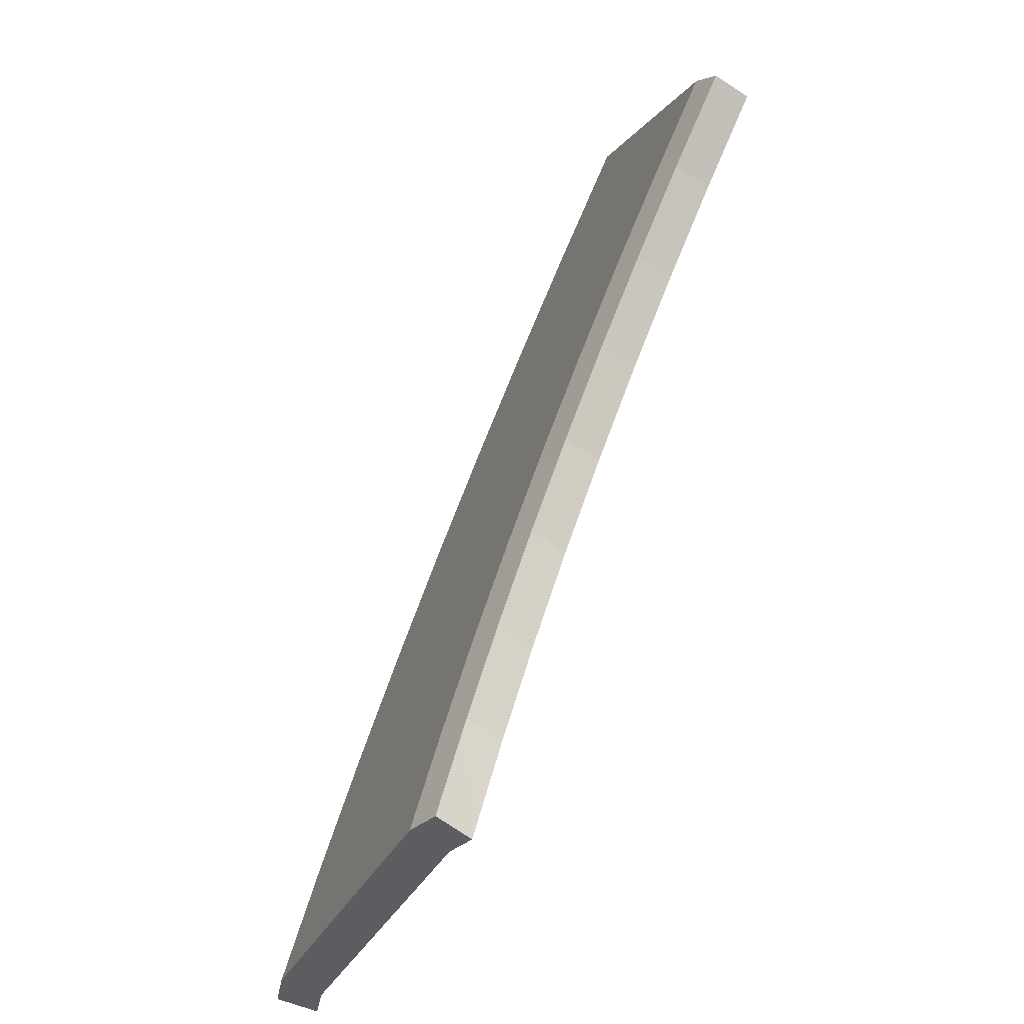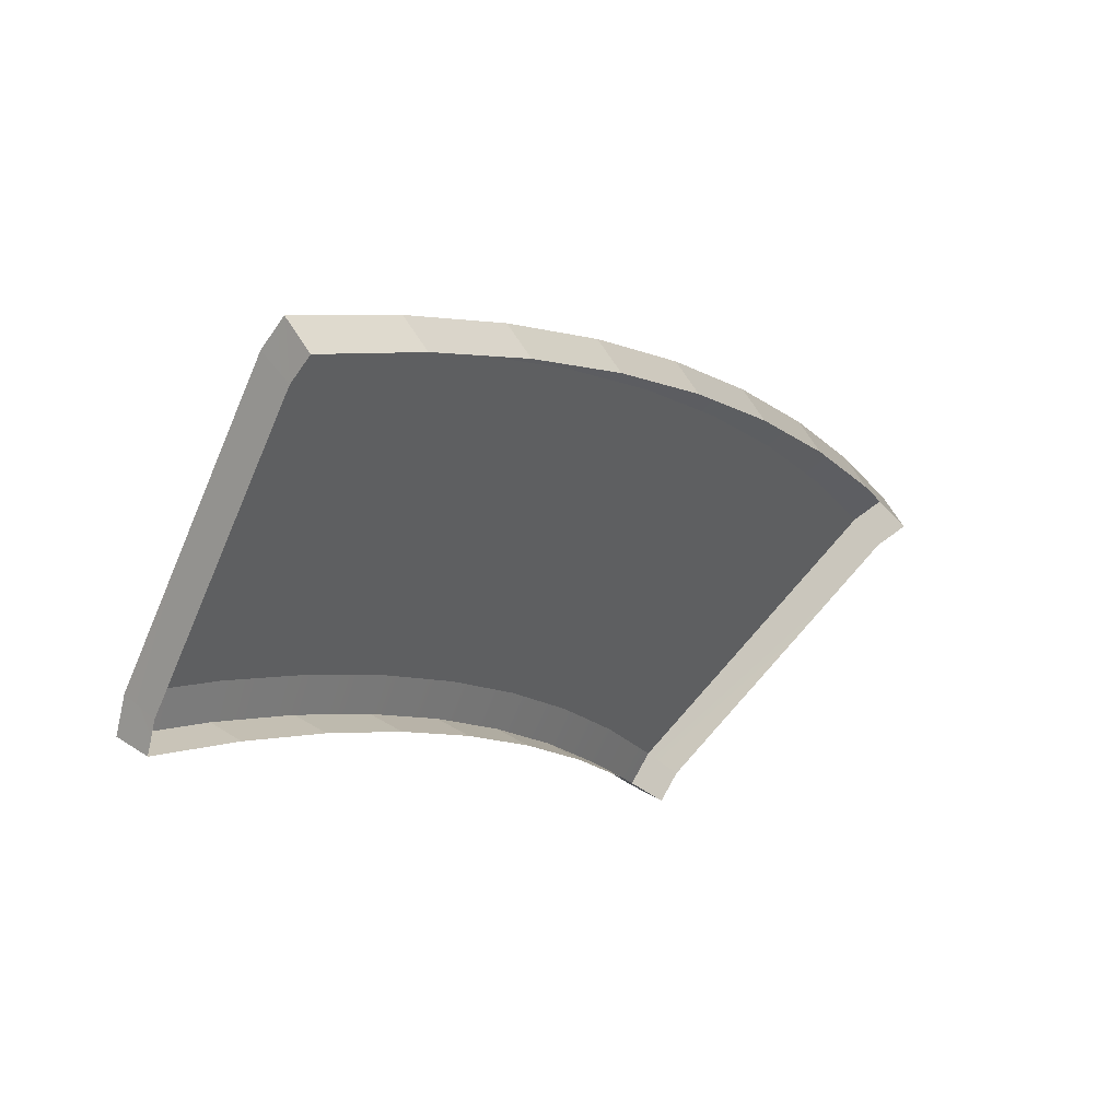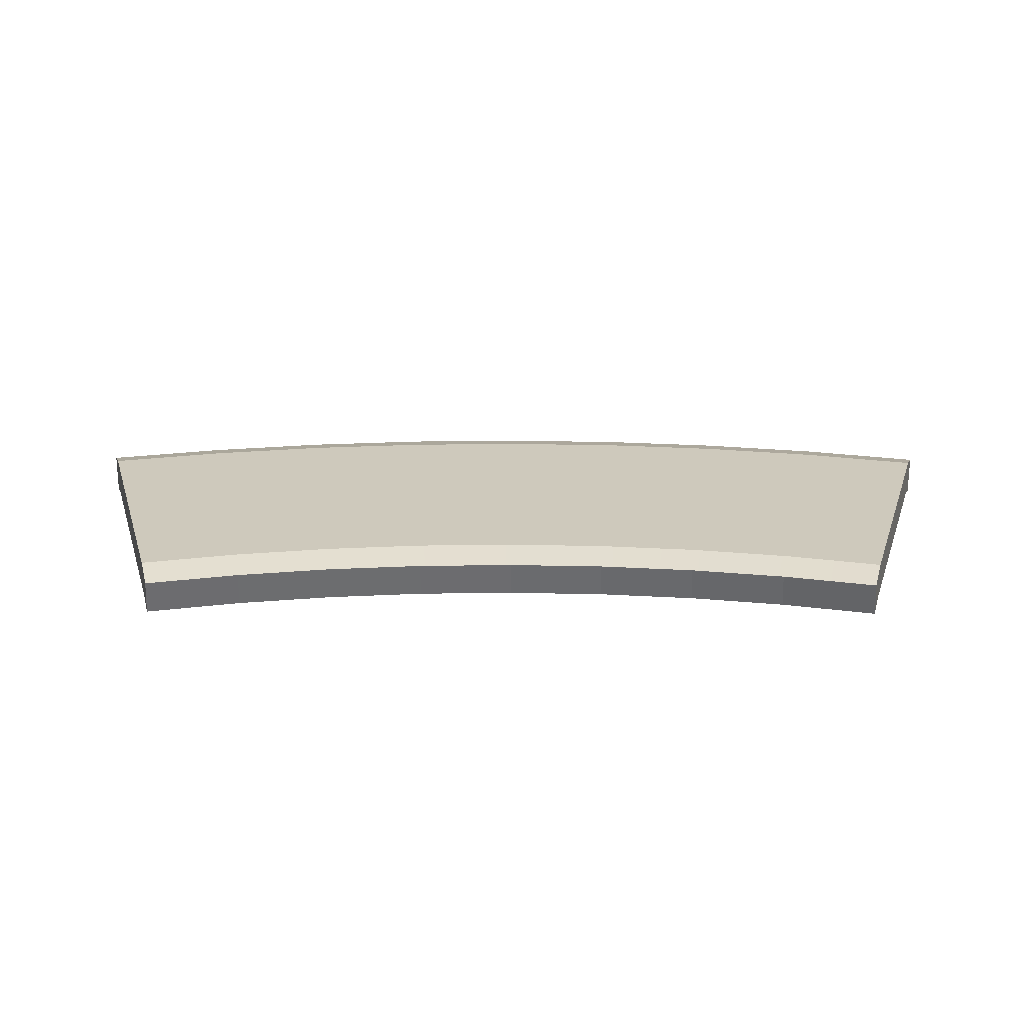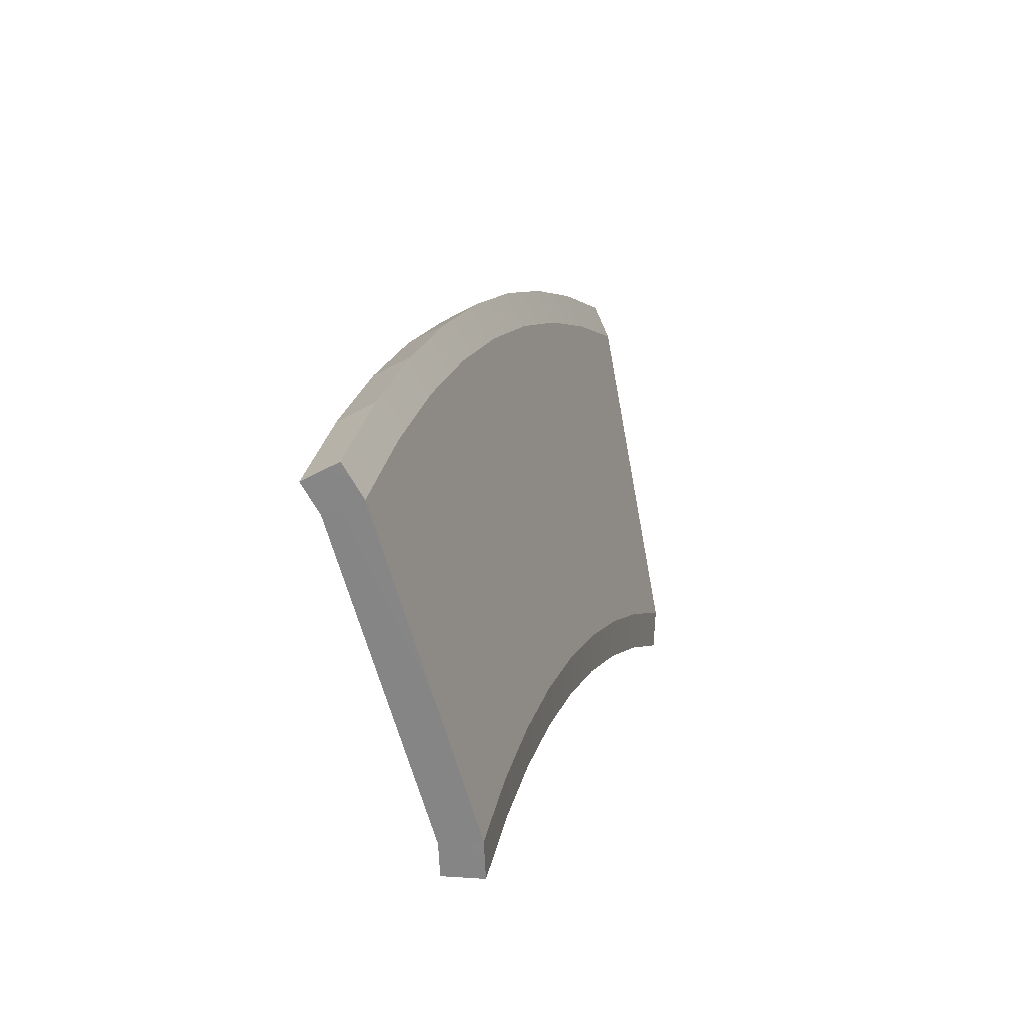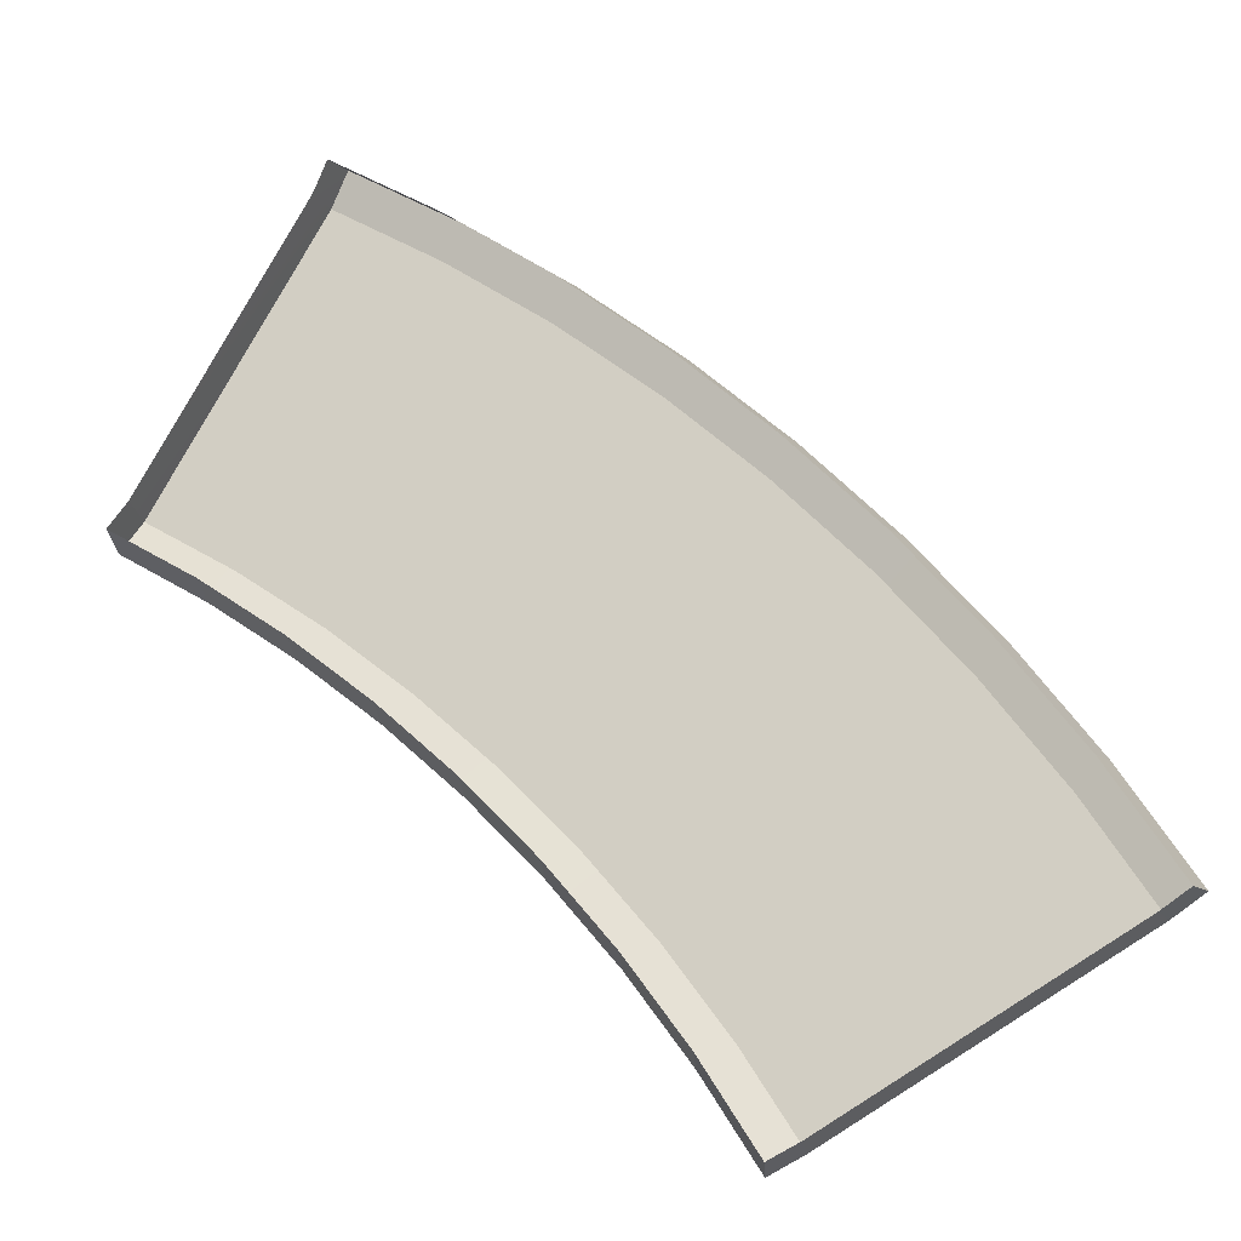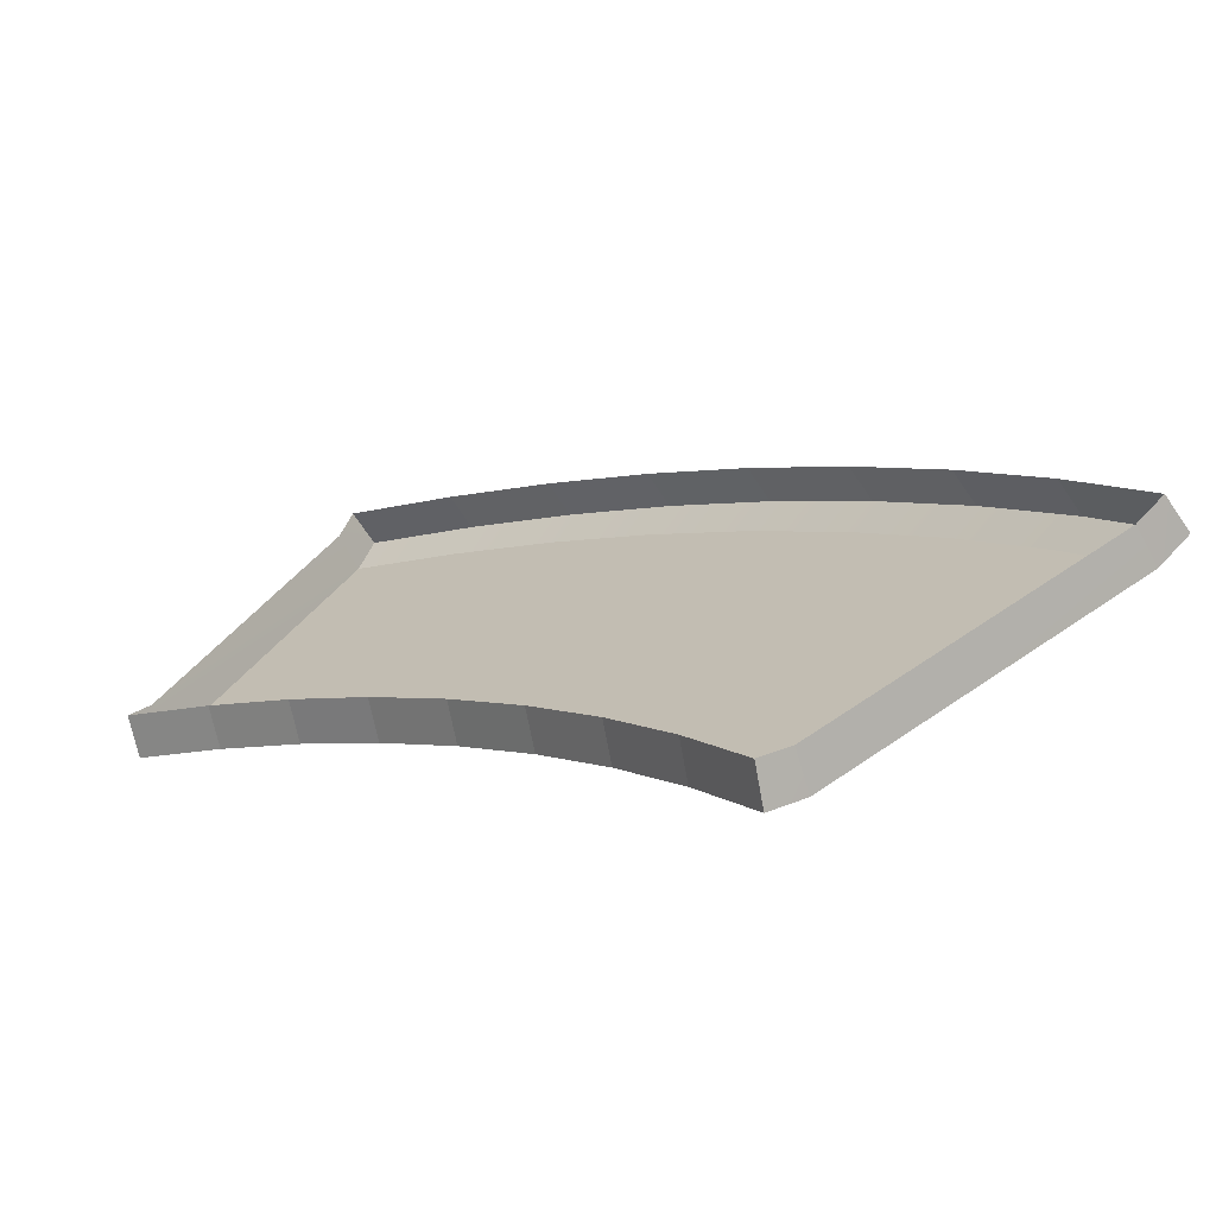
<metadata>
{"format":"obj","ext":"obj","renderer":"f3d","projection":"perspective","resolution":1024,"background":"white","views":[{"elev":-68.2,"azim":-117.5,"up":"+Z"},{"elev":49.2,"azim":-40.2,"up":"+Z"},{"elev":22.3,"azim":-134.6,"up":"+Y"},{"elev":-34.9,"azim":109.1,"up":"+Z"},{"elev":-19.9,"azim":15.2,"up":"+Z"},{"elev":-68.5,"azim":22.3,"up":"+Z"}]}
</metadata>
<code>
o RoadTurnLargePathpoint (2)
g RoadTurnLargePathpoint (2)
v 0.5782 0.6 -4.923
v 0.196 0.4851 -5.178
v 0.8711 0.4851 -6.264
v 1.268 0.6 -6.033
v -0.1818 0.6 -3.862
v -0.5465 0.4851 -4.142
v -1.009 0.6 -2.854
v -1.355 0.4851 -3.157
v -1.901 0.6 -1.901
v -2.226 0.4851 -2.226
v -2.854 0.6 -1.009
v -3.157 0.4851 -1.355
v -3.862 0.6 -0.1818
v -4.142 0.4851 -0.5465
v -4.923 0.6 0.5782
v -5.178 0.4851 0.196
v -6.033 0.6 1.268
v -6.264 0.4851 0.8711
v 4.006 0.6 -2.632
v 4.837 0.6 -3.967
v 3.089 0.6 -1.352
v 2.09 0.6 -0.1351
v 1.014 0.6 1.014
v -0.1351 0.6 2.09
v -1.352 0.6 3.089
v -2.632 0.6 4.006
v -3.967 0.6 4.837
v 5.234 0.4851 -3.736
v 4.389 0.4851 -2.377
v 3.454 0.4851 -1.072
v 2.436 0.4851 0.168
v 1.339 0.4851 1.339
v 0.168 0.4851 2.436
v -1.072 0.4851 3.454
v -2.377 0.4851 4.389
v -3.736 0.4851 5.234
v 4.785 0.1 -4
v 5.131 5.96e-09 -3.8
v 0.2968 5.96e-09 -5.111
v 0.9741 5.96e-09 -6.2
v 1.321 0.1 -6
v -0.4503 5.96e-09 -4.068
v 1.253 5.96e-09 1.253
v 0.08804 5.96e-09 2.345
v 4.288 5.96e-09 -2.444
v 3.358 5.96e-09 -1.146
v 2.345 5.96e-09 0.08804
v -1.146 5.96e-09 3.358
v -2.444 5.96e-09 4.288
v -3.8 5.96e-09 5.131
v -4 0.1 4.785
v -6 0.1 1.321
v -6.2 5.96e-09 0.9741
v -4.068 5.96e-09 -0.4503
v -3.077 5.96e-09 -1.264
v -5.111 5.96e-09 0.2968
v -2.141 5.96e-09 -2.141
v -1.264 5.96e-09 -3.077
f 4 3 2 1
f 1 2 6 5
f 5 6 8 7
f 7 8 10 9
f 9 10 12 11
f 11 12 14 13
f 13 14 16 15
f 15 16 18 17
f 20 4 1 19
f 19 1 5 21
f 21 5 7 22
f 22 7 9 23
f 23 9 11 24
f 24 11 13 25
f 25 13 15 26
f 26 15 17 27
f 20 19 29 28
f 19 21 30 29
f 21 22 31 30
f 22 23 32 31
f 23 24 33 32
f 24 25 34 33
f 25 26 35 34
f 26 27 36 35
f 20 28 38 37
f 2 3 40 39
f 3 4 41 40
f 4 20 37 41
f 6 2 39 42
f 32 33 44 43
f 28 29 45 38
f 30 31 47 46
f 29 30 46 45
f 31 32 43 47
f 33 34 48 44
f 34 35 49 48
f 35 36 50 49
f 27 17 52 51
f 36 27 51 50
f 17 18 53 52
f 14 12 55 54
f 18 16 56 53
f 16 14 54 56
f 12 10 57 55
f 10 8 58 57
f 8 6 42 58

</code>
